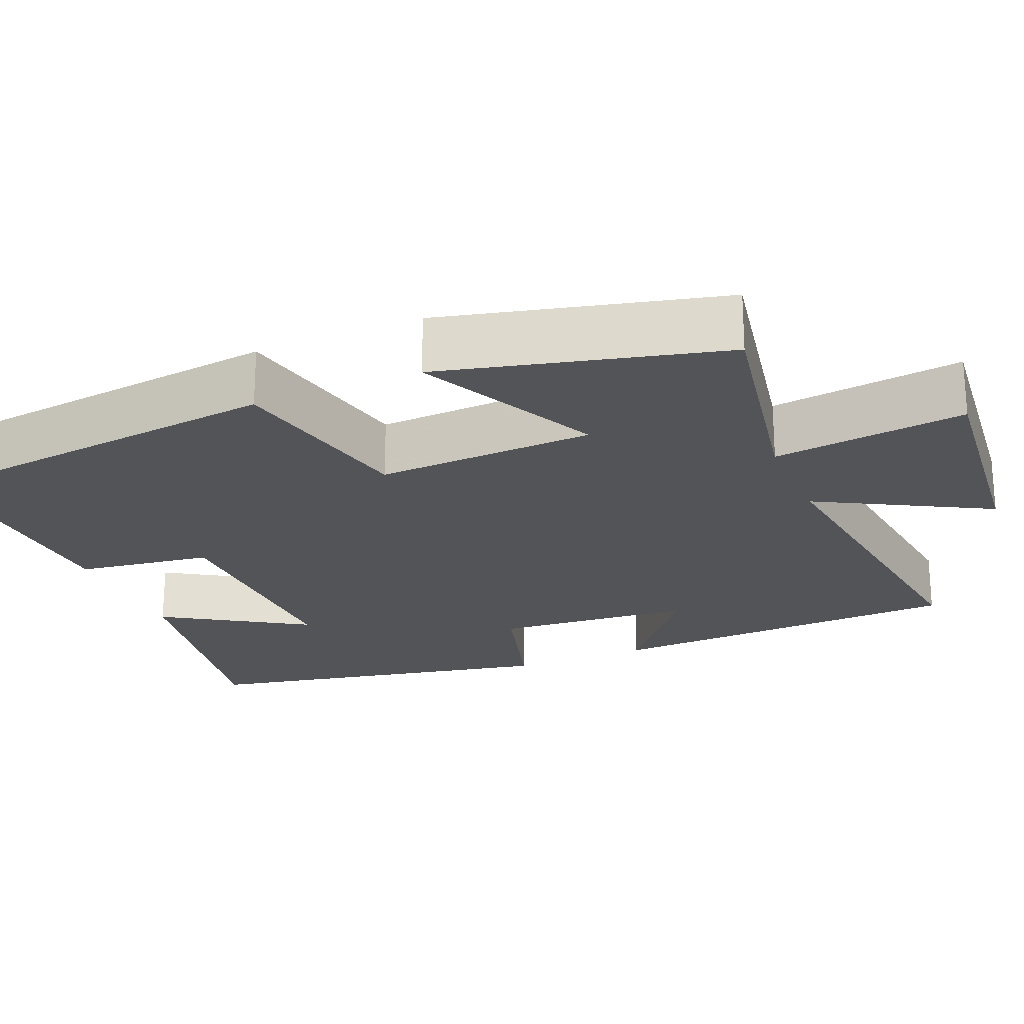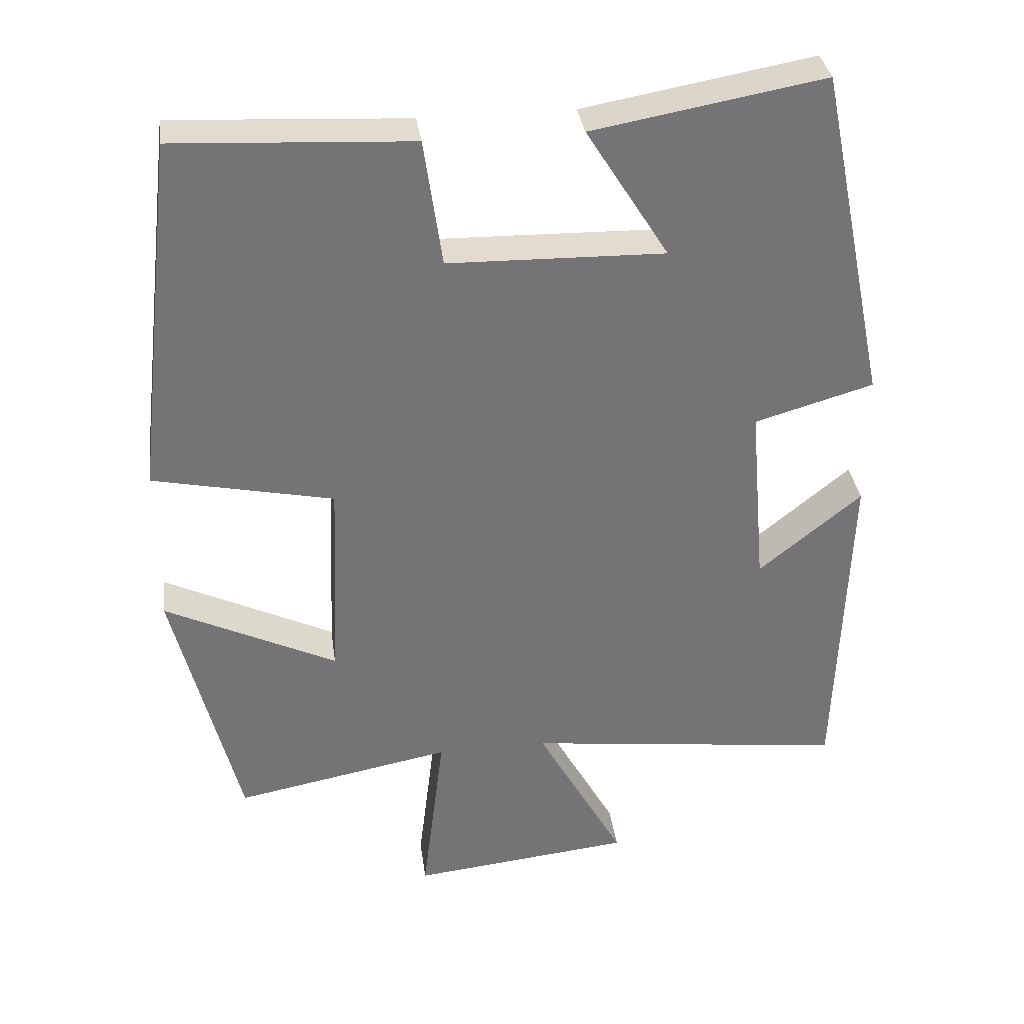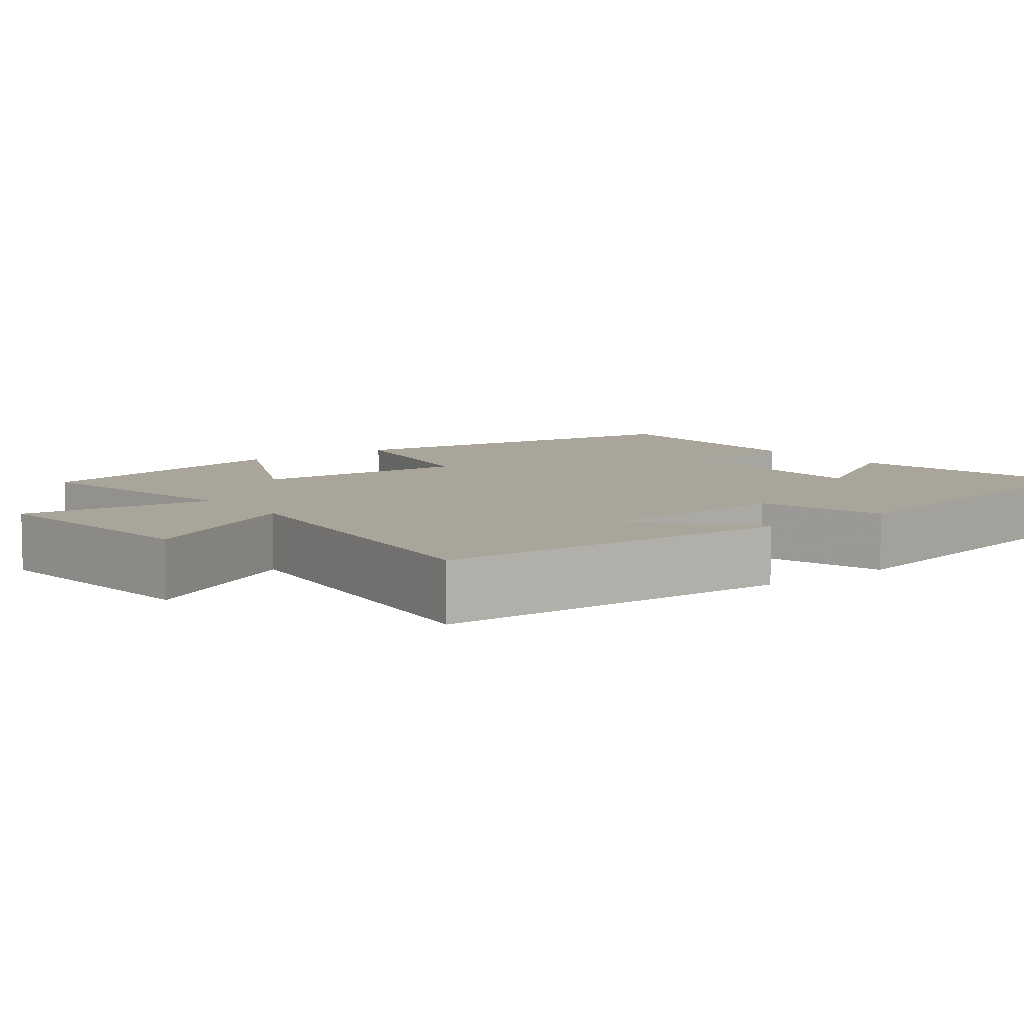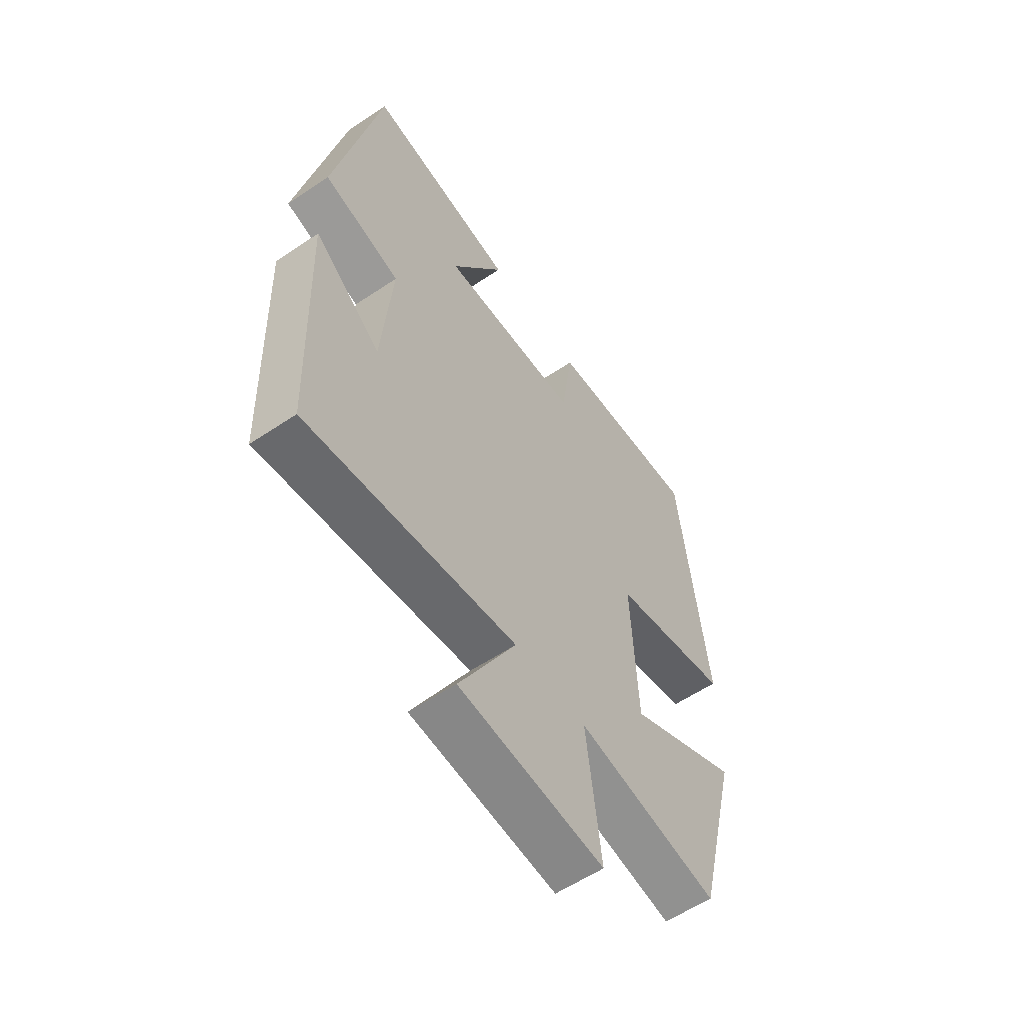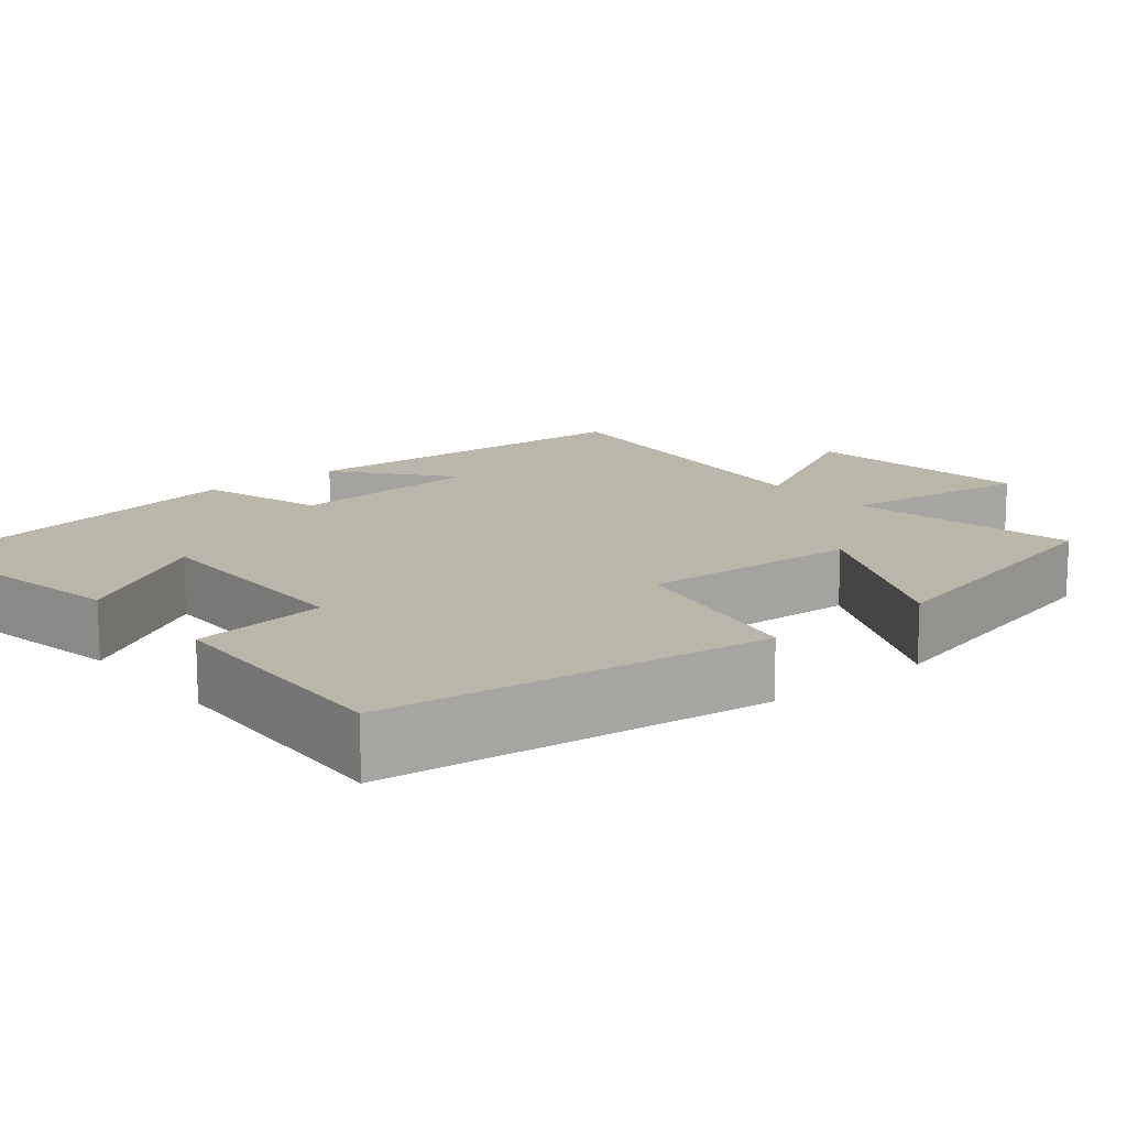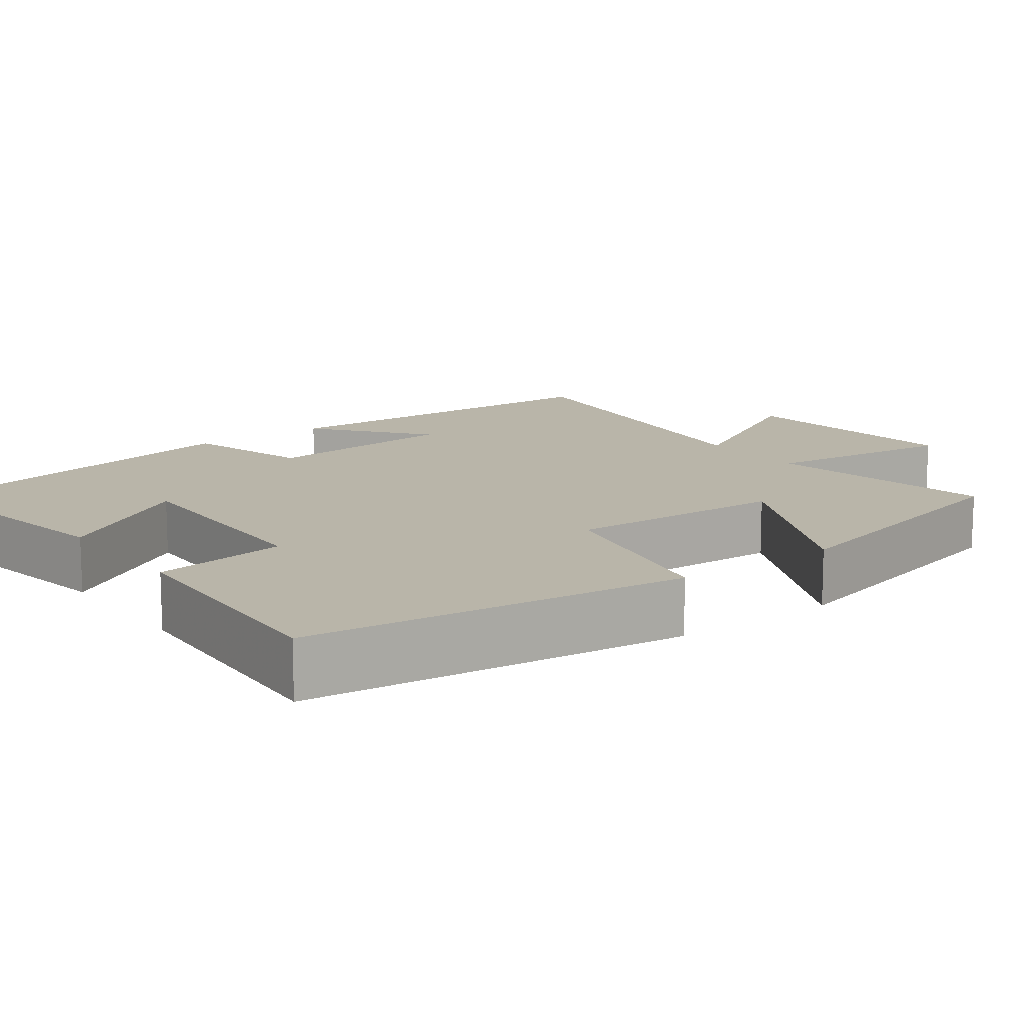
<metadata>
{"format":"obj","ext":"obj","renderer":"f3d","projection":"perspective","resolution":1024,"background":"white","views":[{"elev":-22.8,"azim":113.0,"up":"+Y"},{"elev":34.2,"azim":172.3,"up":"+Z"},{"elev":7.5,"azim":-127.3,"up":"+Y"},{"elev":-58.1,"azim":-55.2,"up":"+Z"},{"elev":14.0,"azim":50.7,"up":"+Y"},{"elev":13.4,"azim":53.6,"up":"+Y"}]}
</metadata>
<code>
v 0.41 0.07 -0.556
v 0.112 0.07 -0.5
v 0.142 0.07 -0.749
v -0.162 0.07 -0.717
v -0.042 0.07 -0.5
v -0.484 0.07 -0.554
v -0.5 0.07 -0.091
v -0.359 0.07 -0.206
v -0.337 0.07 0.048
v -0.5 0.07 0.095
v -0.405 0.07 0.556
v -0.089 0.07 0.5
v -0.202 0.07 0.32
v 0.094 0.07 0.326
v 0.119 0.07 0.5
v 0.443 0.07 0.517
v 0.5 0.07 0.024
v 0.252 0.07 -0.028
v 0.264 0.07 -0.31
v 0.5 0.07 -0.196
v 0.41 0 -0.556
v 0.112 0 -0.5
v 0.142 0 -0.749
v -0.162 0 -0.717
v -0.042 0 -0.5
v -0.484 0 -0.554
v -0.5 0 -0.091
v -0.359 0 -0.206
v -0.337 0 0.048
v -0.5 0 0.095
v -0.405 0 0.556
v -0.089 0 0.5
v -0.202 0 0.32
v 0.094 0 0.326
v 0.119 0 0.5
v 0.443 0 0.517
v 0.5 0 0.024
v 0.252 0 -0.028
v 0.264 0 -0.31
v 0.5 0 -0.196
f 19 20 1 2
f 18 19 2
f 16 17 18
f 15 16 18
f 14 15 18
f 13 14 18 2
f 10 11 12 13
f 9 10 13
f 8 9 13 2
f 5 6 7 8
f 5 8 2
f 2 3 4 5
f 22 21 40 39
f 22 39 38
f 38 37 36
f 38 36 35
f 38 35 34
f 22 38 34 33
f 33 32 31 30
f 33 30 29
f 22 33 29 28
f 28 27 26 25
f 22 28 25
f 25 24 23 22
f 1 21 22 2
f 2 22 23 3
f 3 23 24 4
f 4 24 25 5
f 5 25 26 6
f 6 26 27 7
f 7 27 28 8
f 8 28 29 9
f 9 29 30 10
f 10 30 31 11
f 11 31 32 12
f 12 32 33 13
f 13 33 34 14
f 14 34 35 15
f 15 35 36 16
f 16 36 37 17
f 17 37 38 18
f 18 38 39 19
f 19 39 40 20
f 20 40 21 1

</code>
